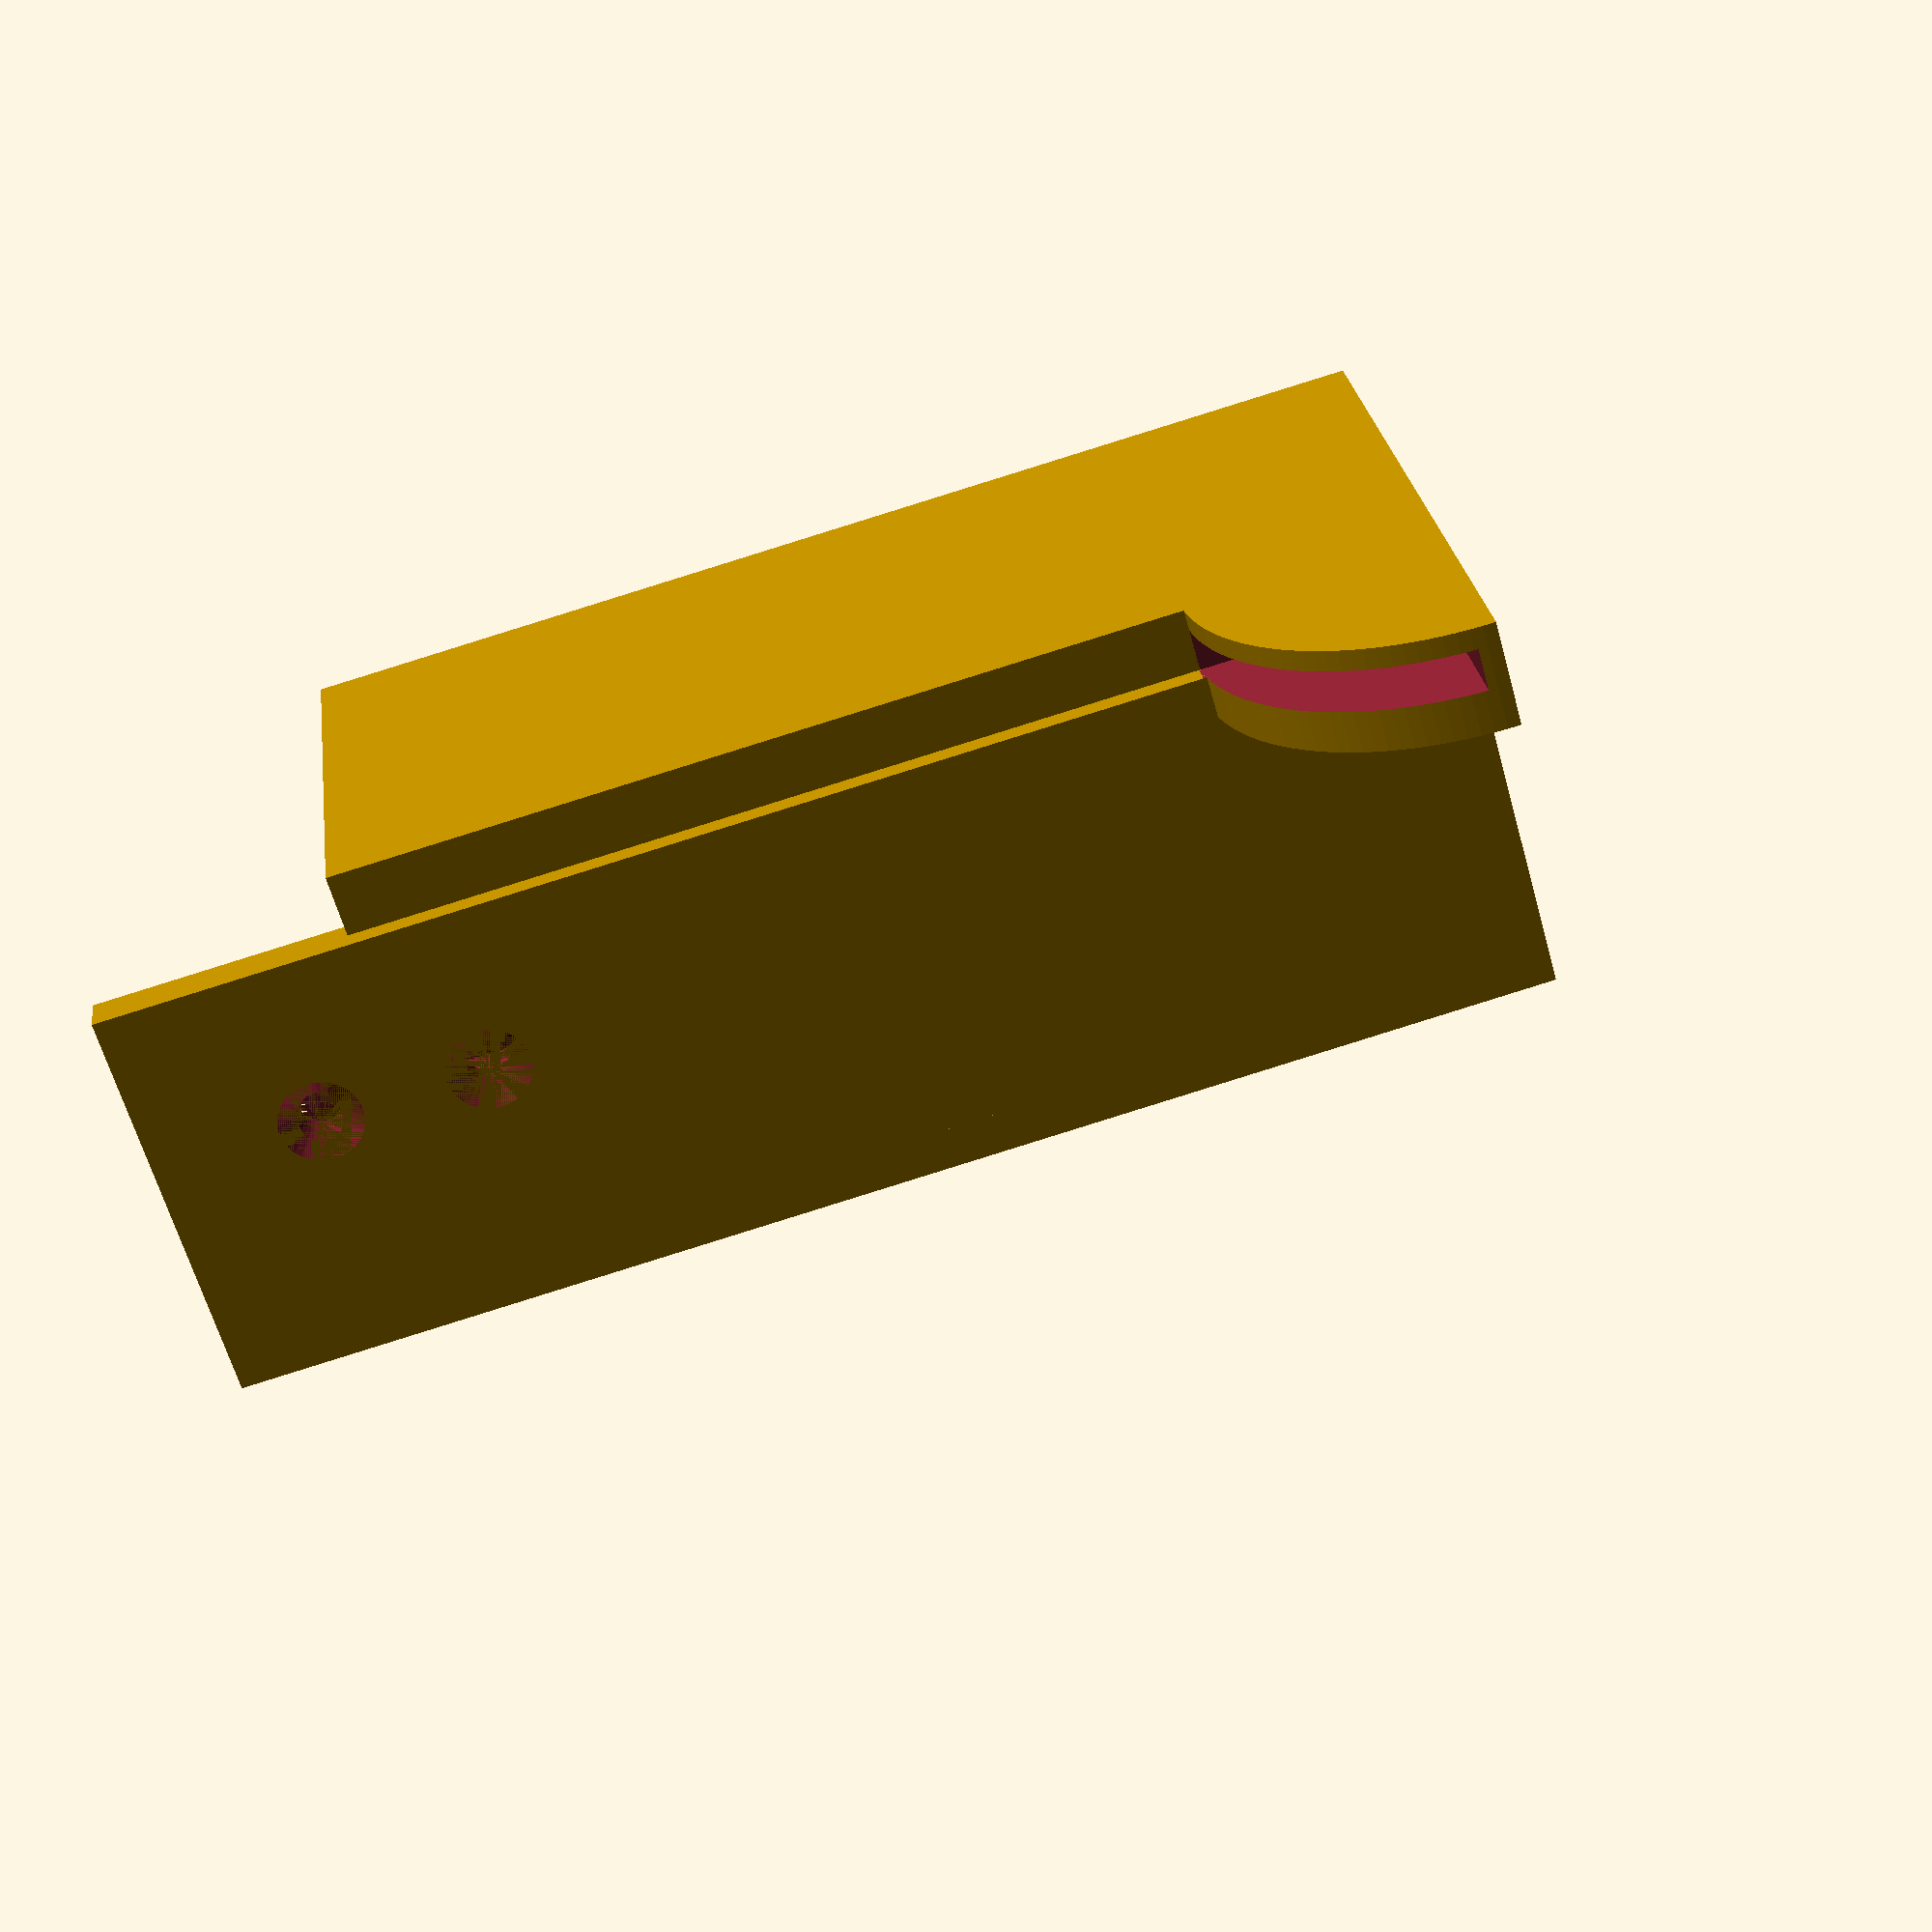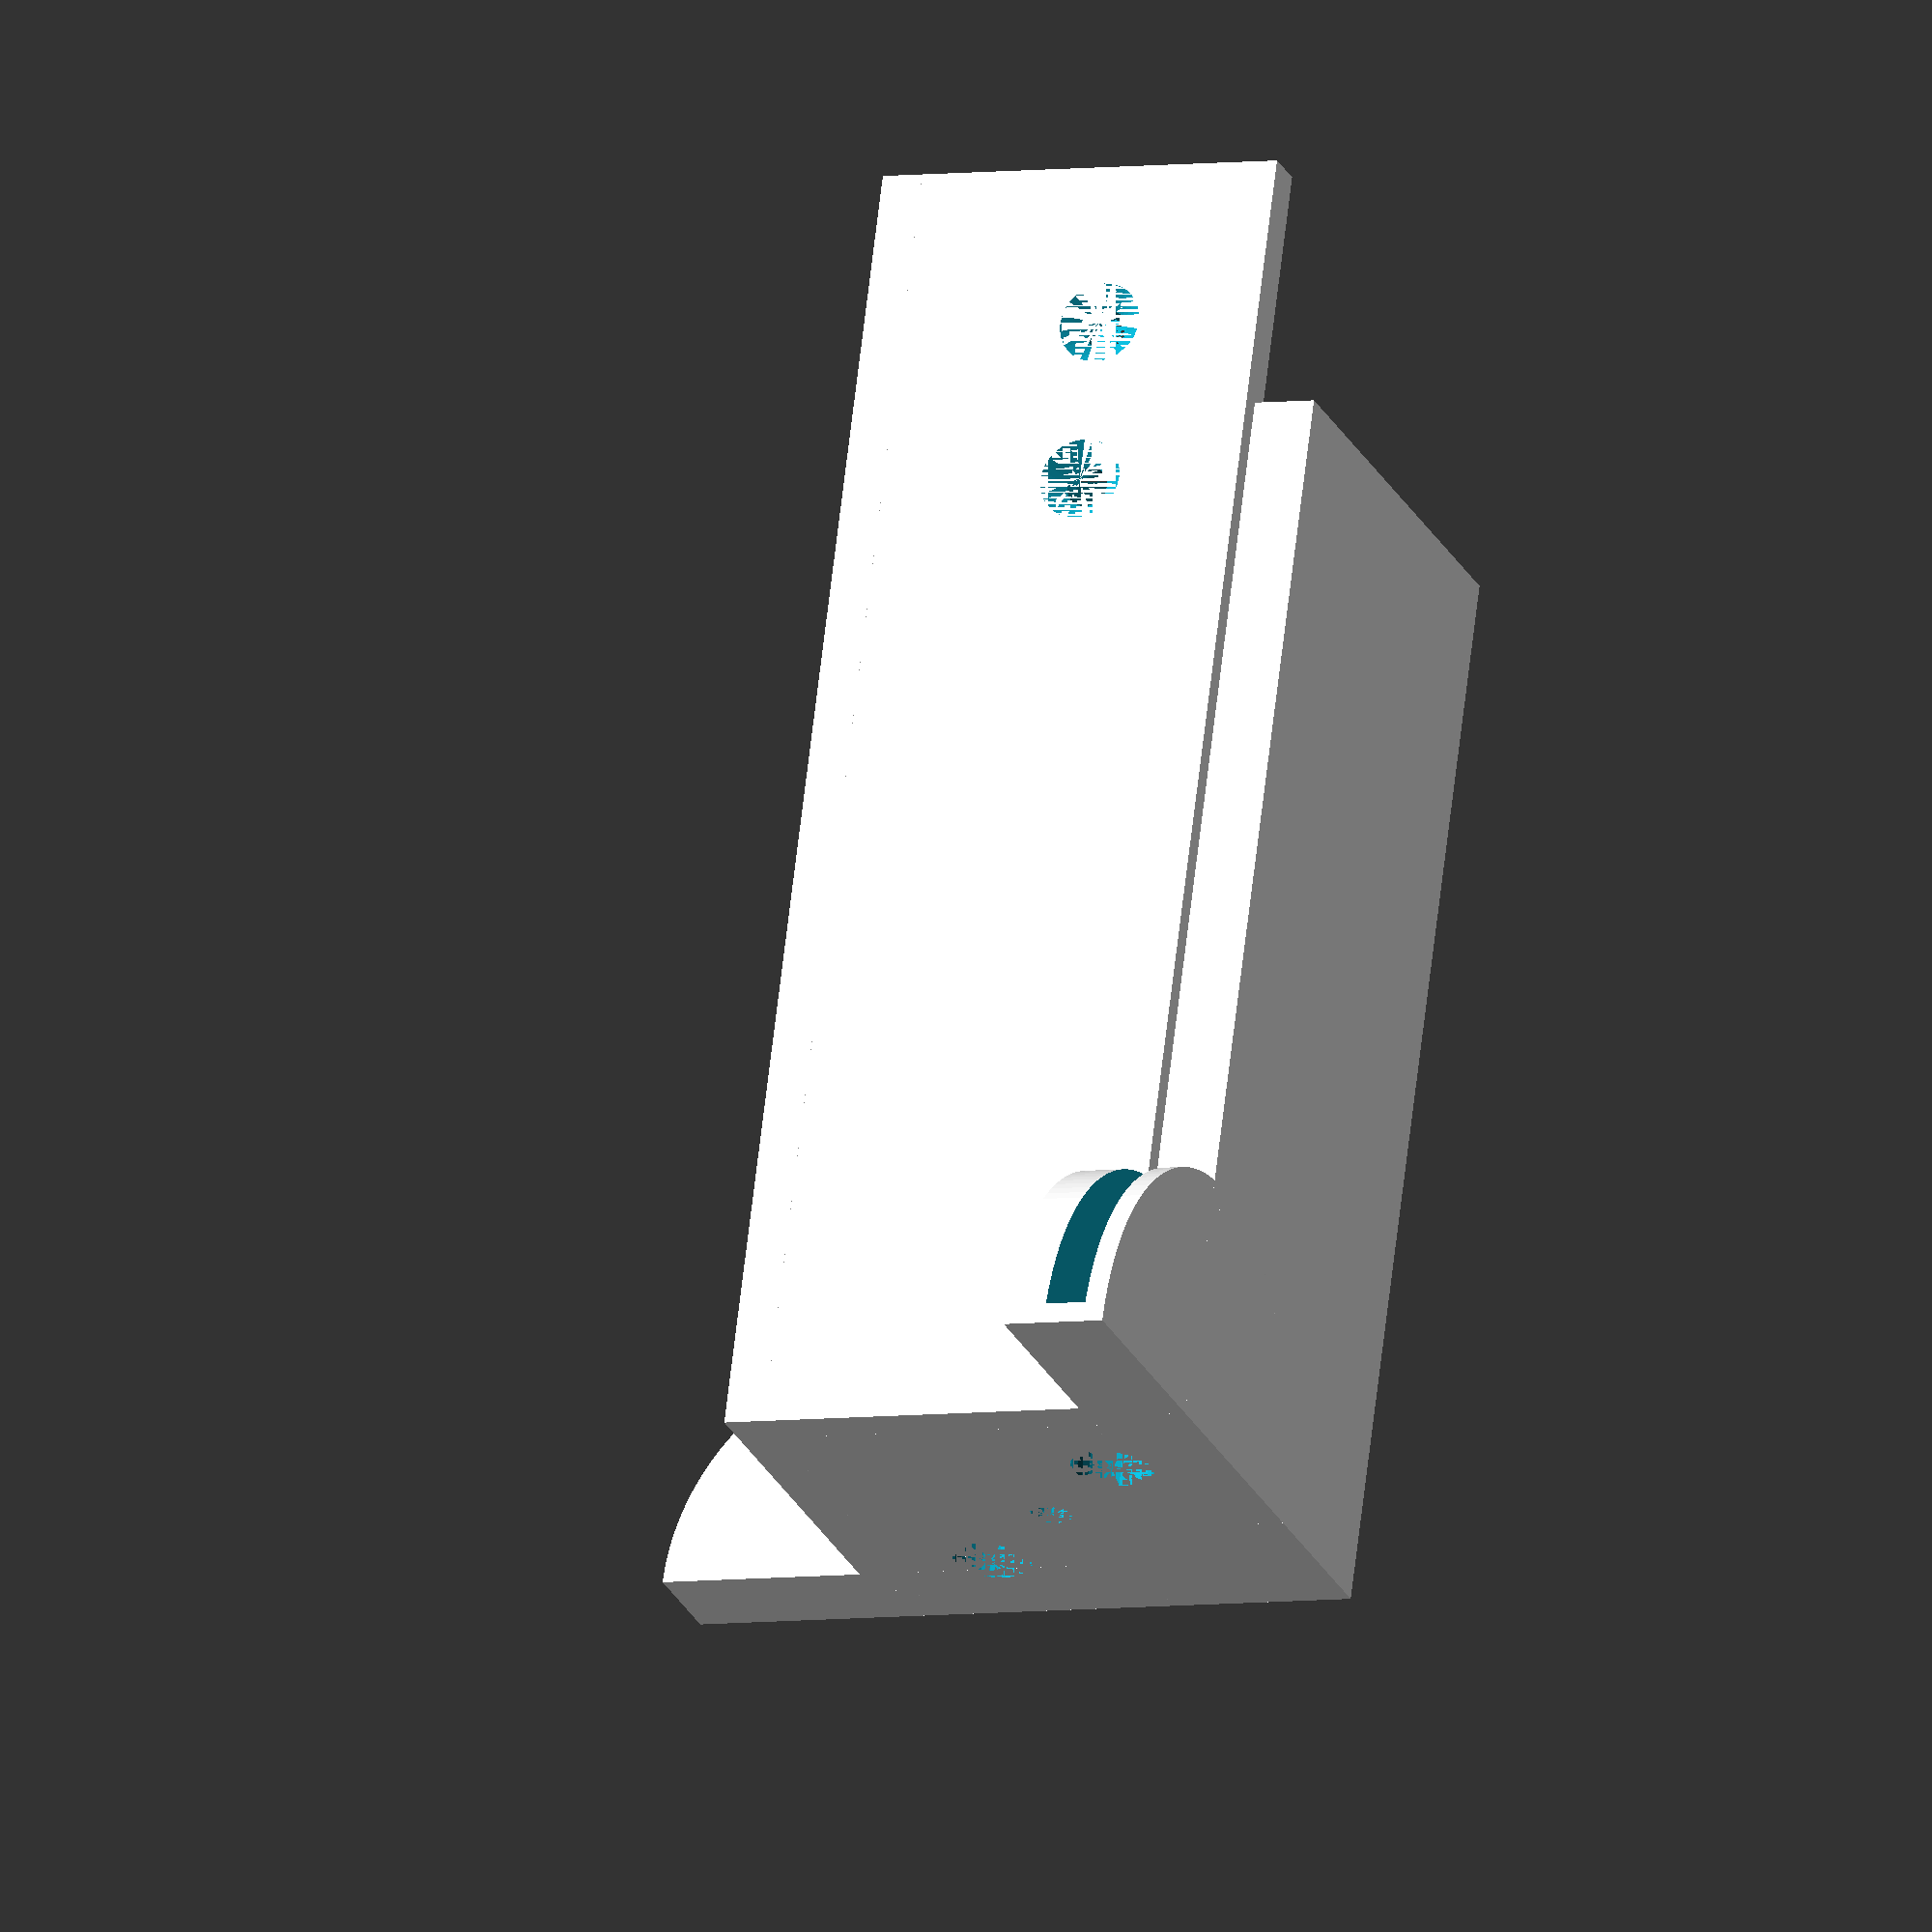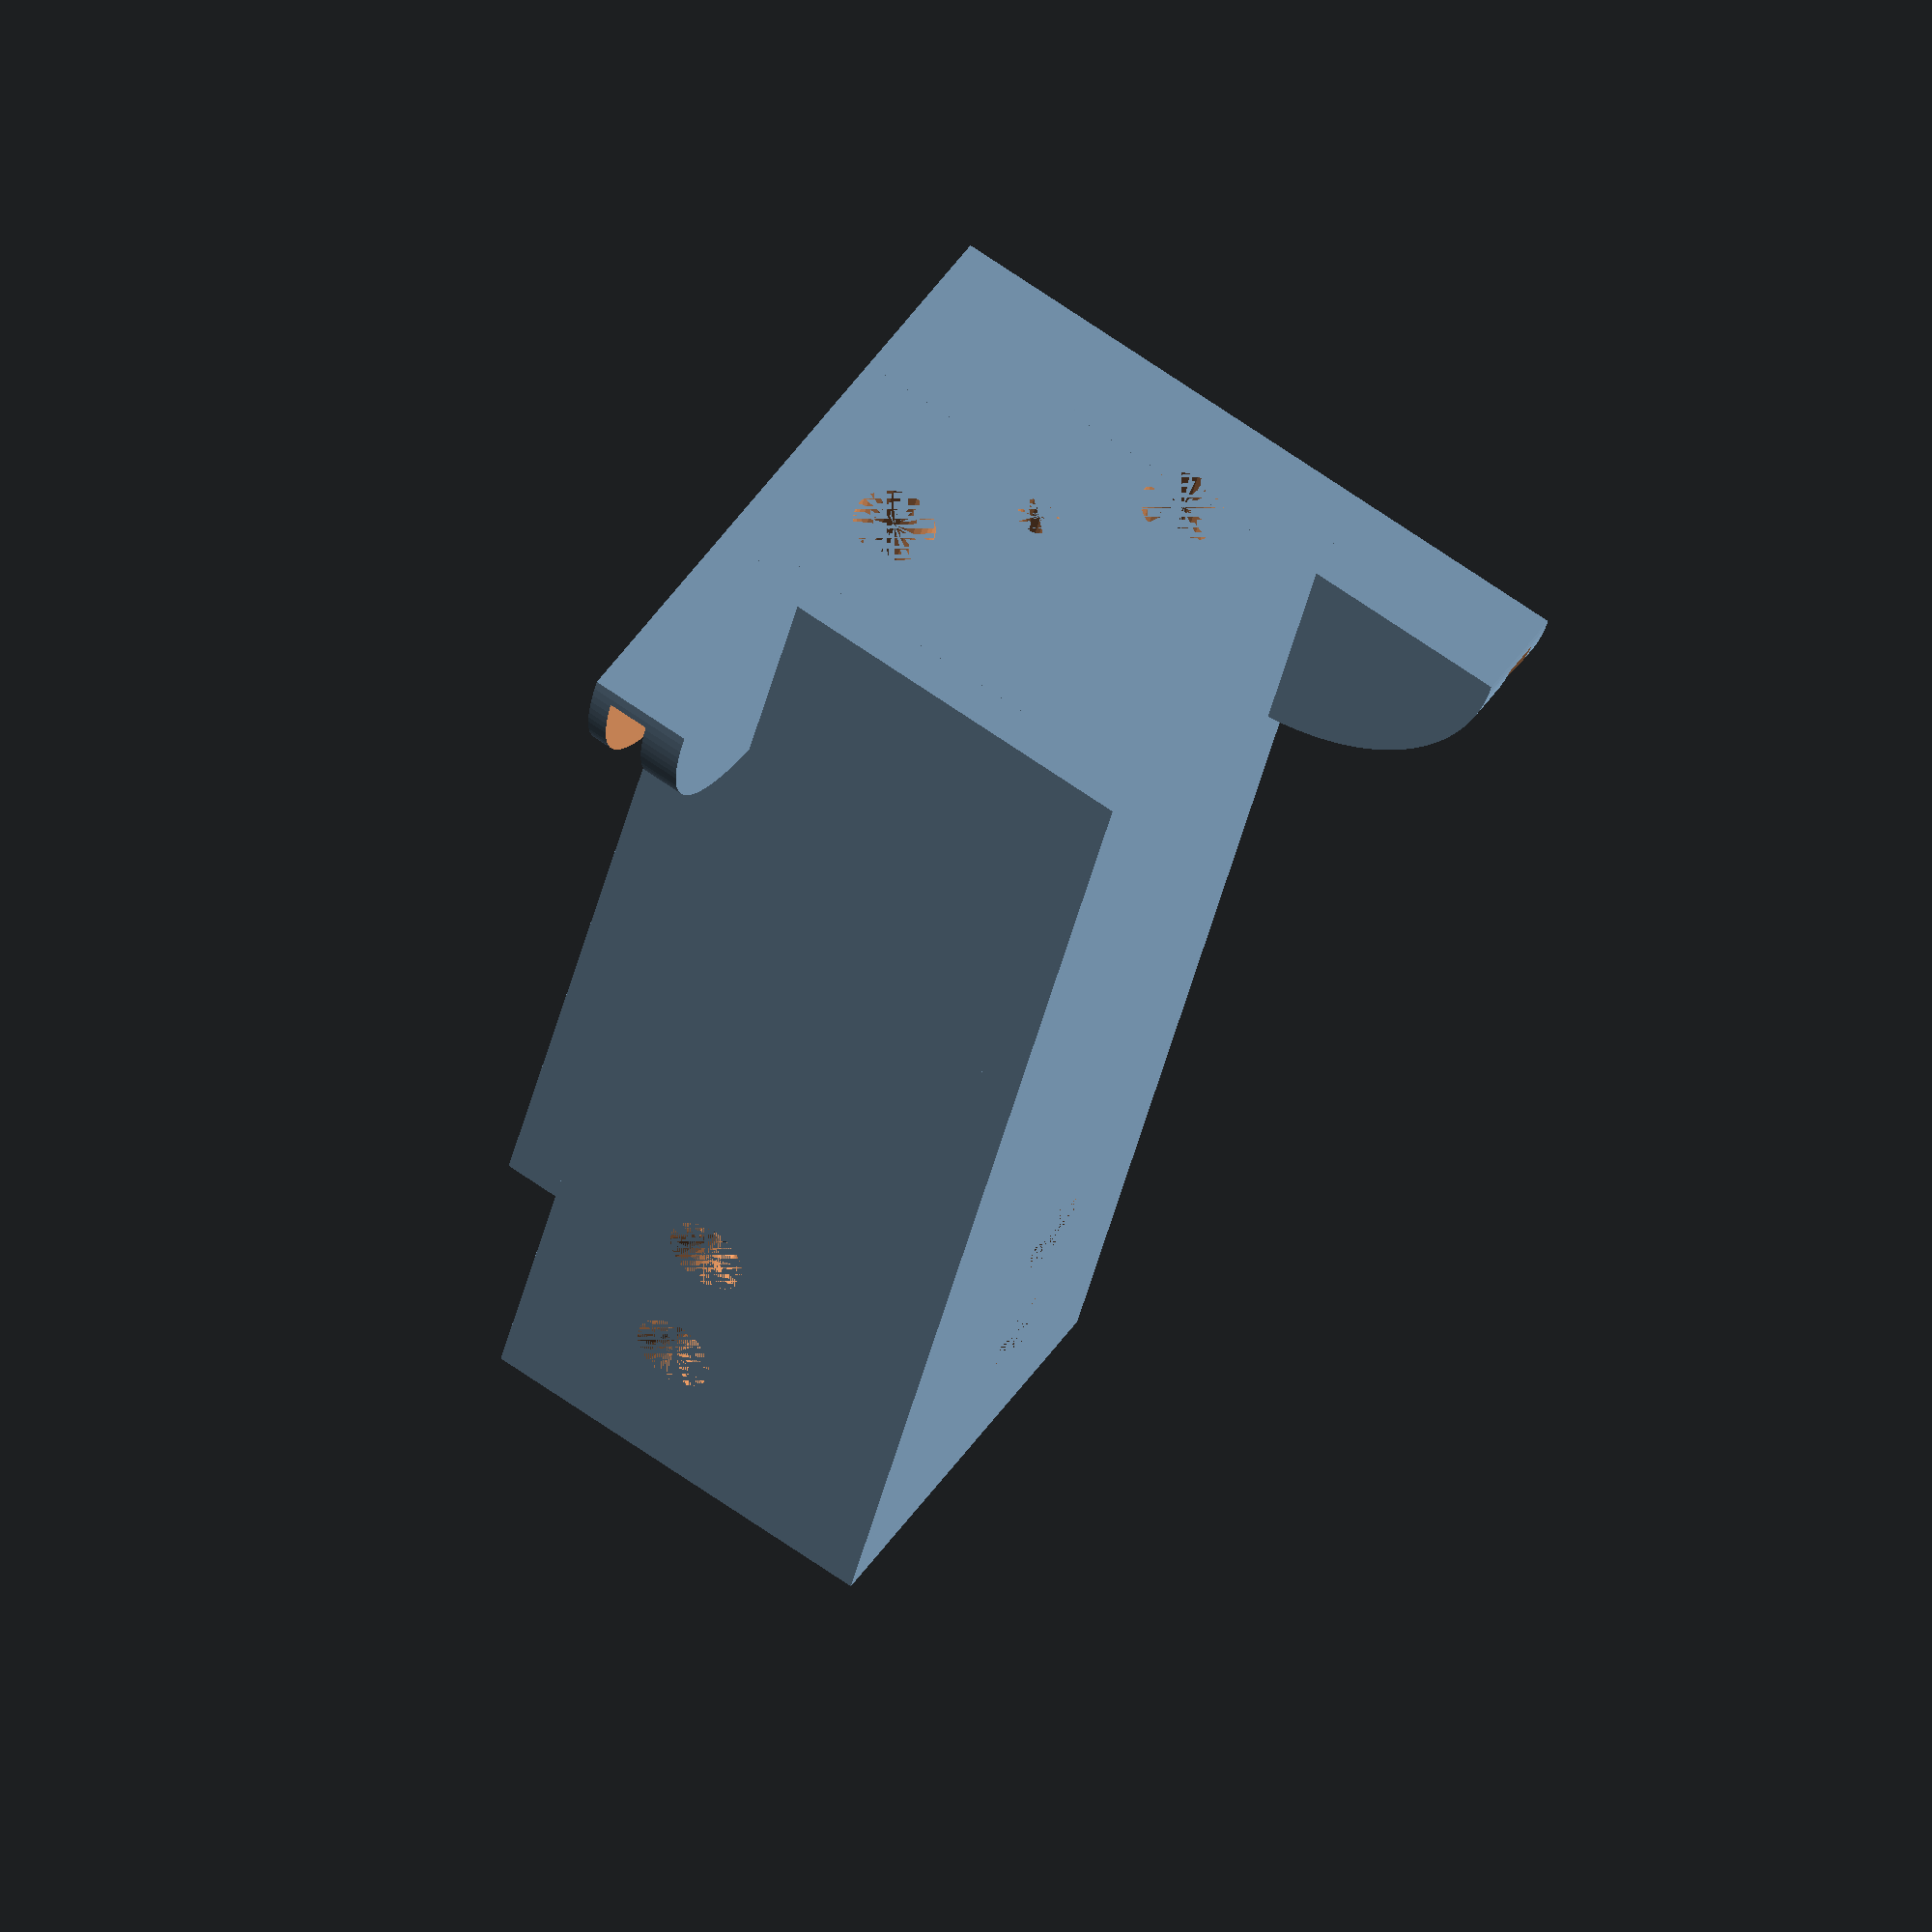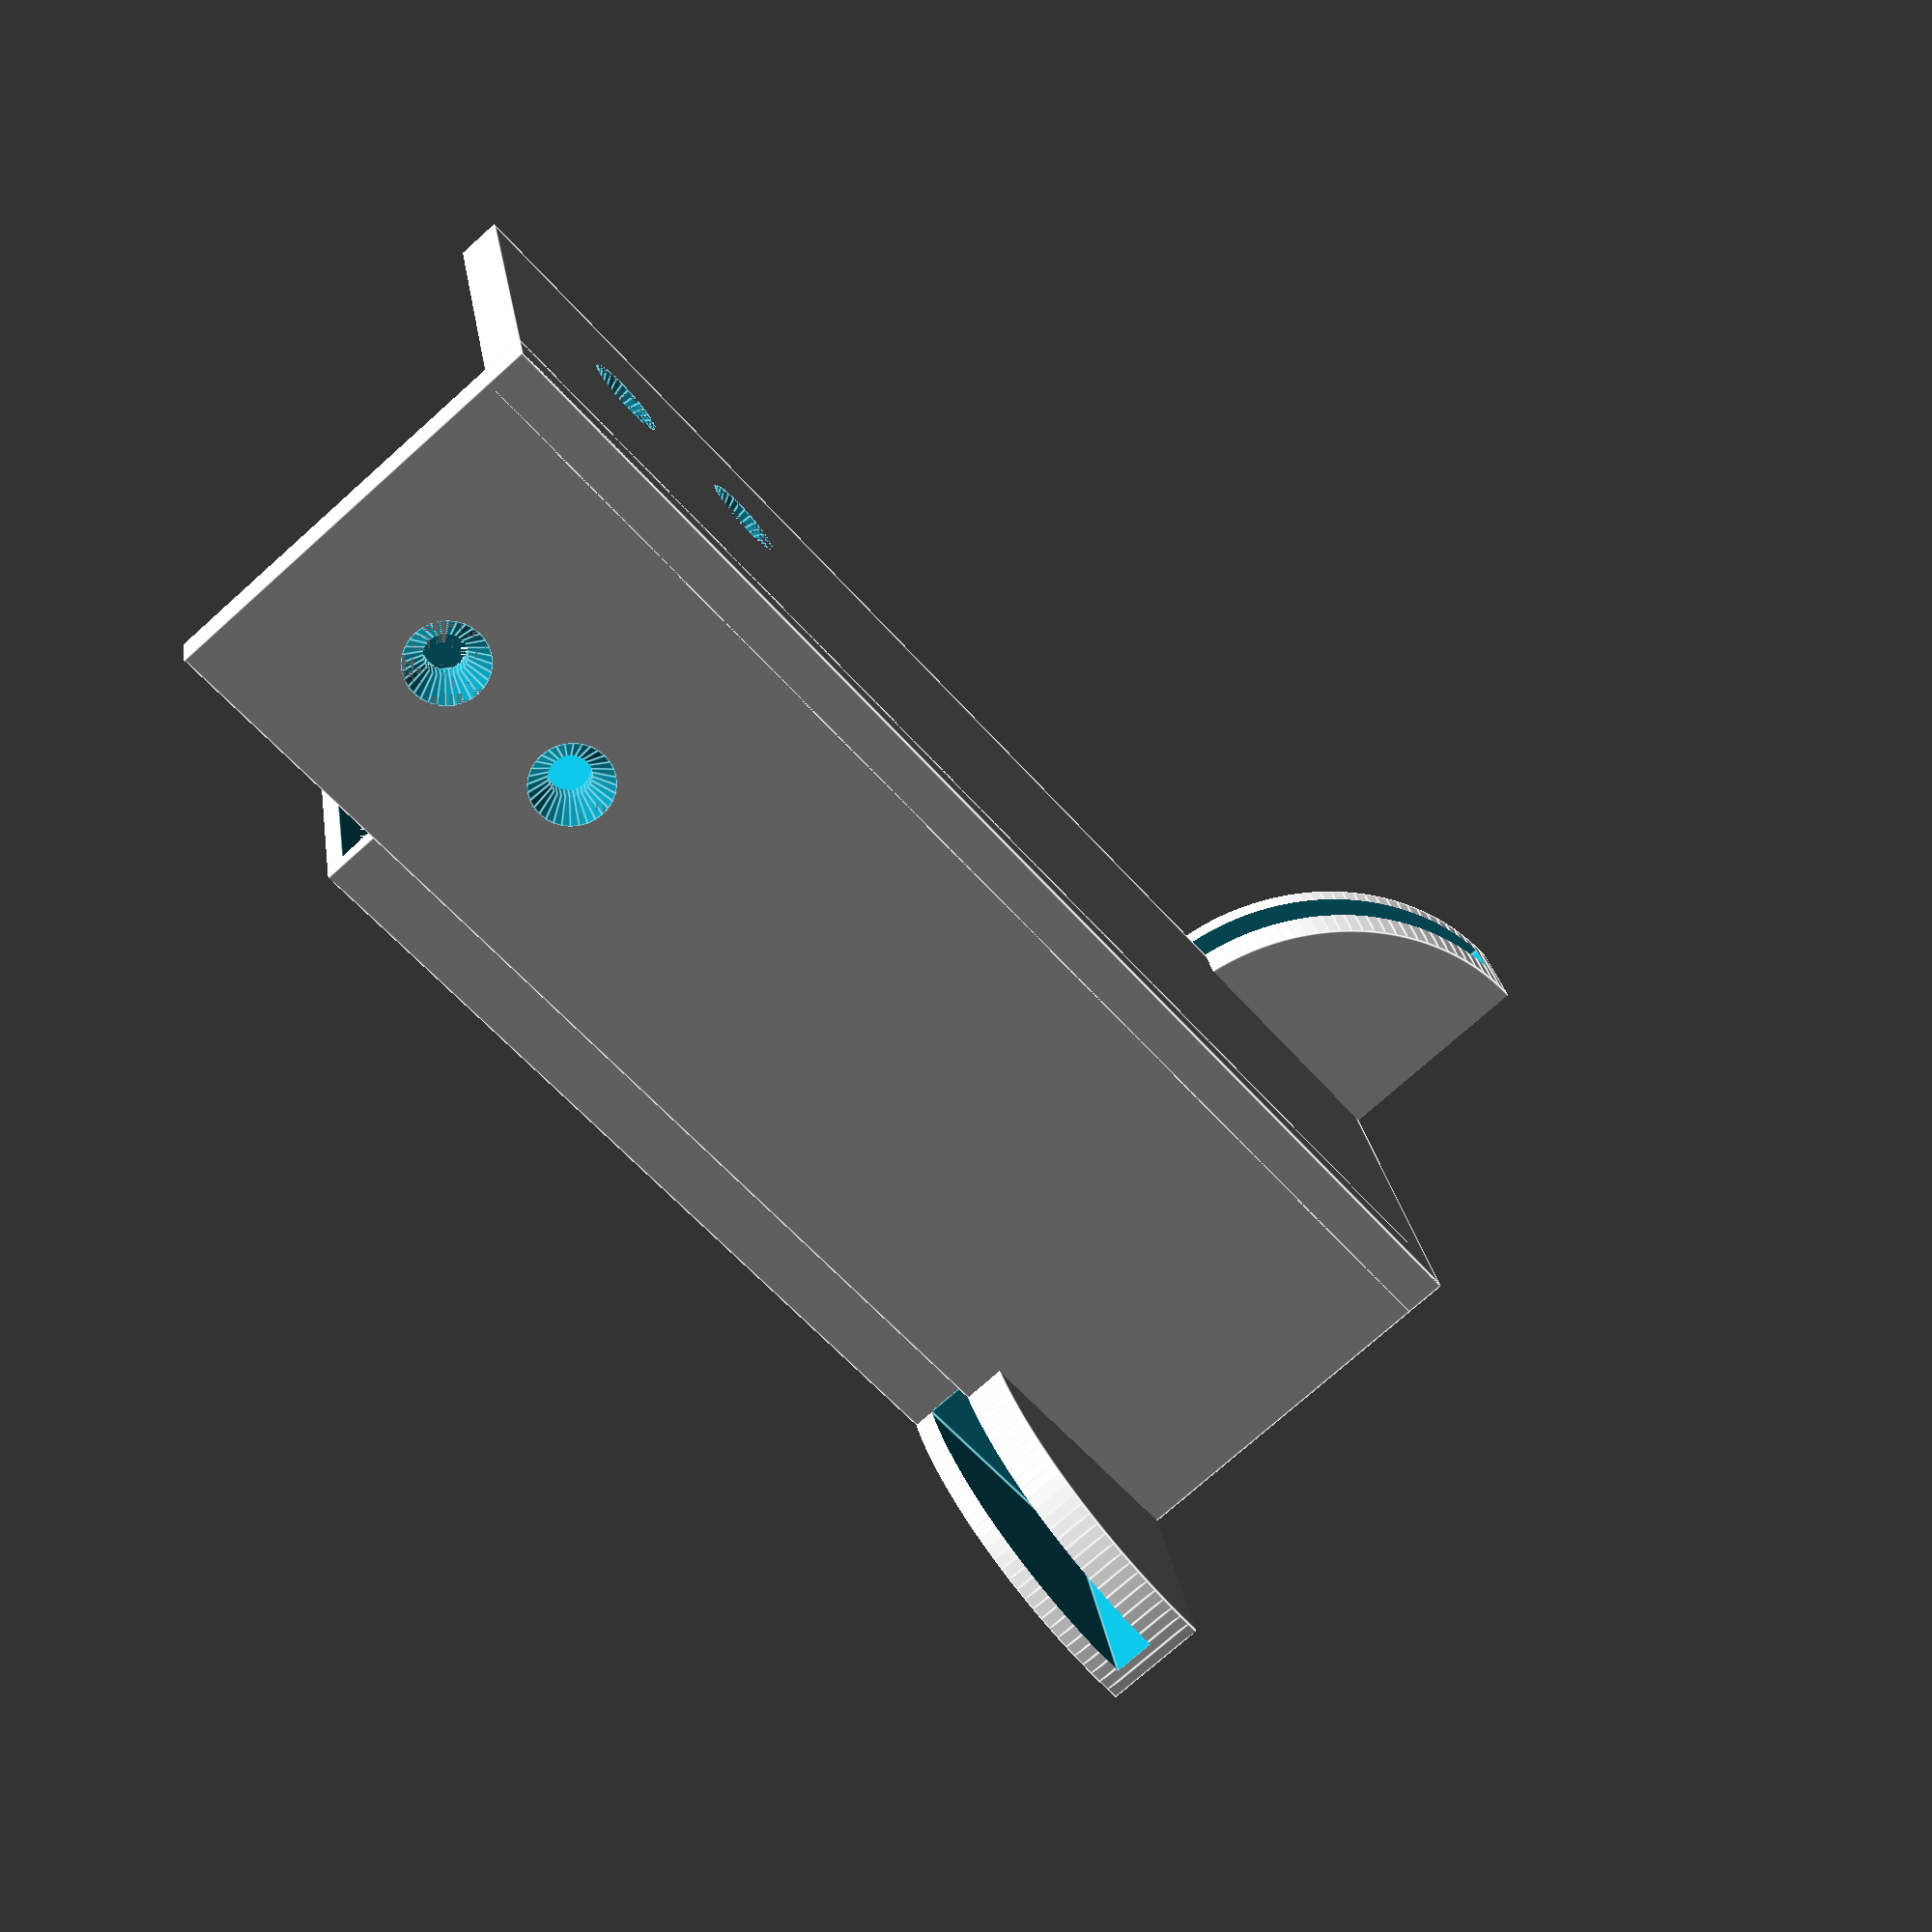
<openscad>
module m5csk() {
    cylinder(d=5, h=5, $fn=32);
    cylinder(d2=10, d1=0, h=5, $fn=32);
}

module quarter_cylinder(r, h) {
    $fn=128;
    intersection() {
        cylinder(r=r, h=h);
        translate([0, 0, -0.05]) cube([r, r, h+0.1]);
    }
}

module base_outer() {
    difference() {
        union() {
            cube([52.5, 52.5, 130]);
            translate([52.5, 12.5, 0])
                rotate([90, 0, 0])
                quarter_cylinder(30, 12.5); 
            translate([12.5, 52.5, 0])
                rotate([0, -90, 0])
                quarter_cylinder(30, 12.5);
            translate([7.5, 52.5, 0])
                cube([57.5-7.5, 5, 160]);
            translate([52.5, 7.5, 0])
                cube([5, 57.5-7.5, 160]);
            translate([0, 52.5, 0])
                cube([7.5, 2.5, 130]);
            translate([52.5, 0, 0])
                cube([2.5, 7.5, 130]);
        }
        translate([2.25, 2.25, 105]) cube([50.5, 50.5, 25]);
        translate([55, 2.5, 2.5]) cube([27.5, 5, 27.5]);
        translate([2.5, 55, 2.5]) cube([5, 27.5, 27.5]);
        translate([27.5, 52.5, 120])
            rotate([-90, 0, 0])
            m5csk();
        translate([27.5, 52.5, 140])
            rotate([-90, 0, 0])
            m5csk();
        translate([52.5, 27.5, 120])
            rotate([0, 90, 0])
            m5csk();
        translate([52.5, 27.5, 140])
            rotate([0, 90, 0])
            m5csk();

    }
}

module outer_upper_top(){ 
    difference(){
        rotate([180, 0, 90]) base_outer();
        translate([15, 40, -105]) m5csk();
        translate([15, 40, 0]) rotate([180, 0, 0]) cylinder(d=10, h=100, $fn=32);
        translate([40, 15, -105]) m5csk();
        translate([40, 15, 0]) rotate([180, 0, 0]) cylinder(d=10, h=100, $fn=32);
        translate([27.5, 27.5, 0]) rotate([180, 0, 0]) cylinder(d=5, h=105, $fn=32);
    }
}

outer_upper_top();
</openscad>
<views>
elev=268.6 azim=244.5 roll=252.7 proj=p view=solid
elev=112.6 azim=69.1 roll=173.3 proj=o view=solid
elev=35.5 azim=122.9 roll=348.9 proj=o view=wireframe
elev=238.2 azim=11.1 roll=319.5 proj=p view=edges
</views>
